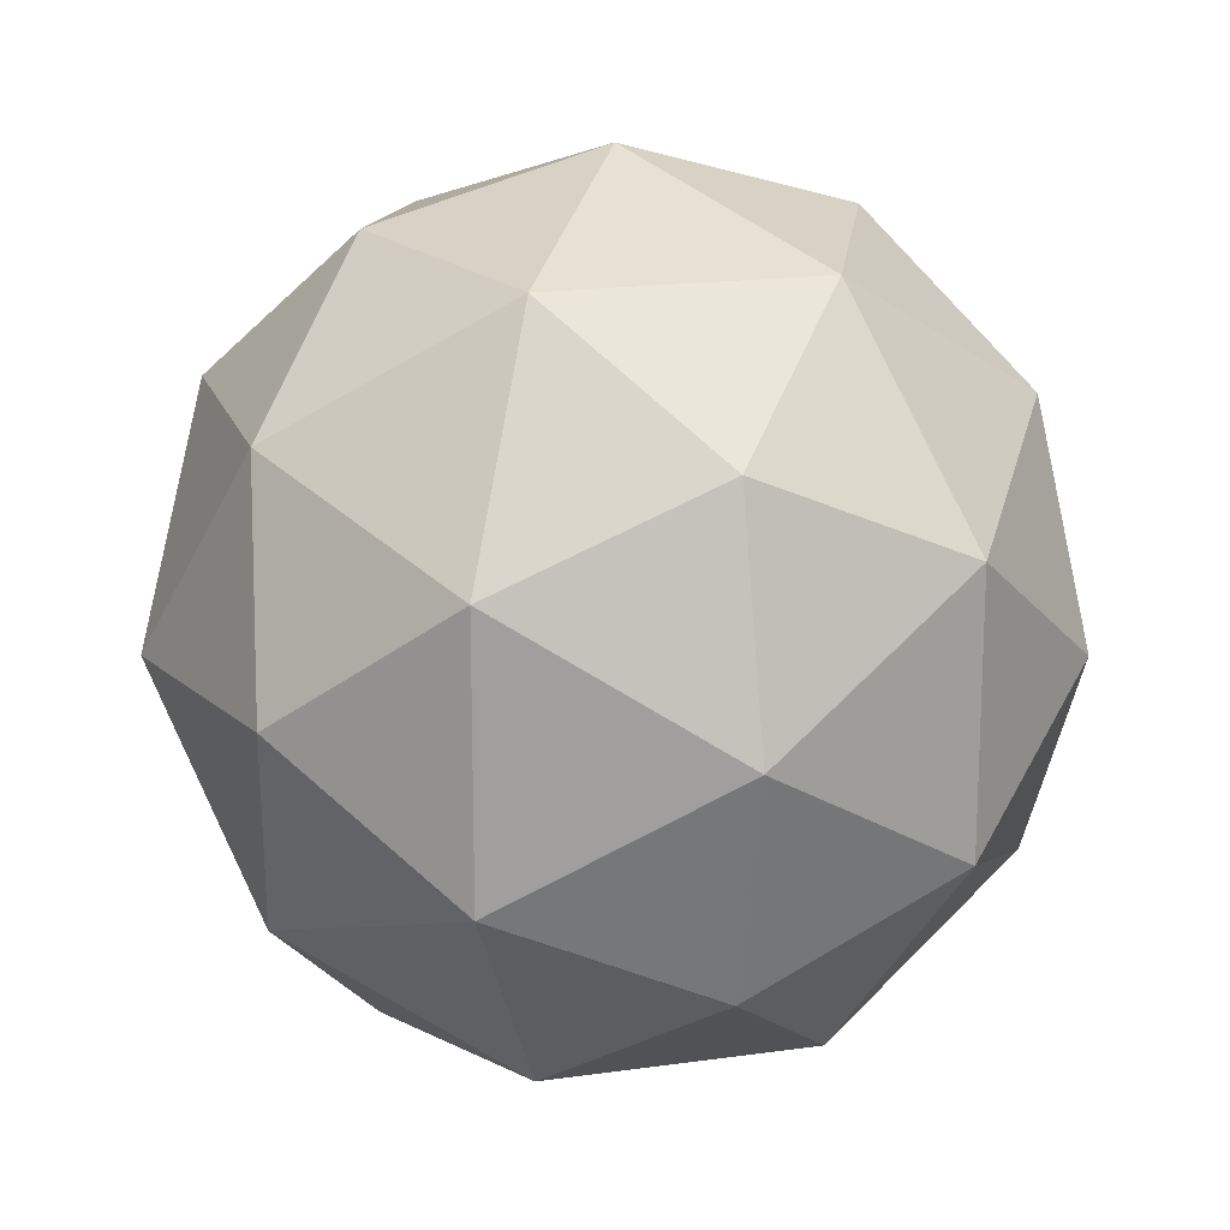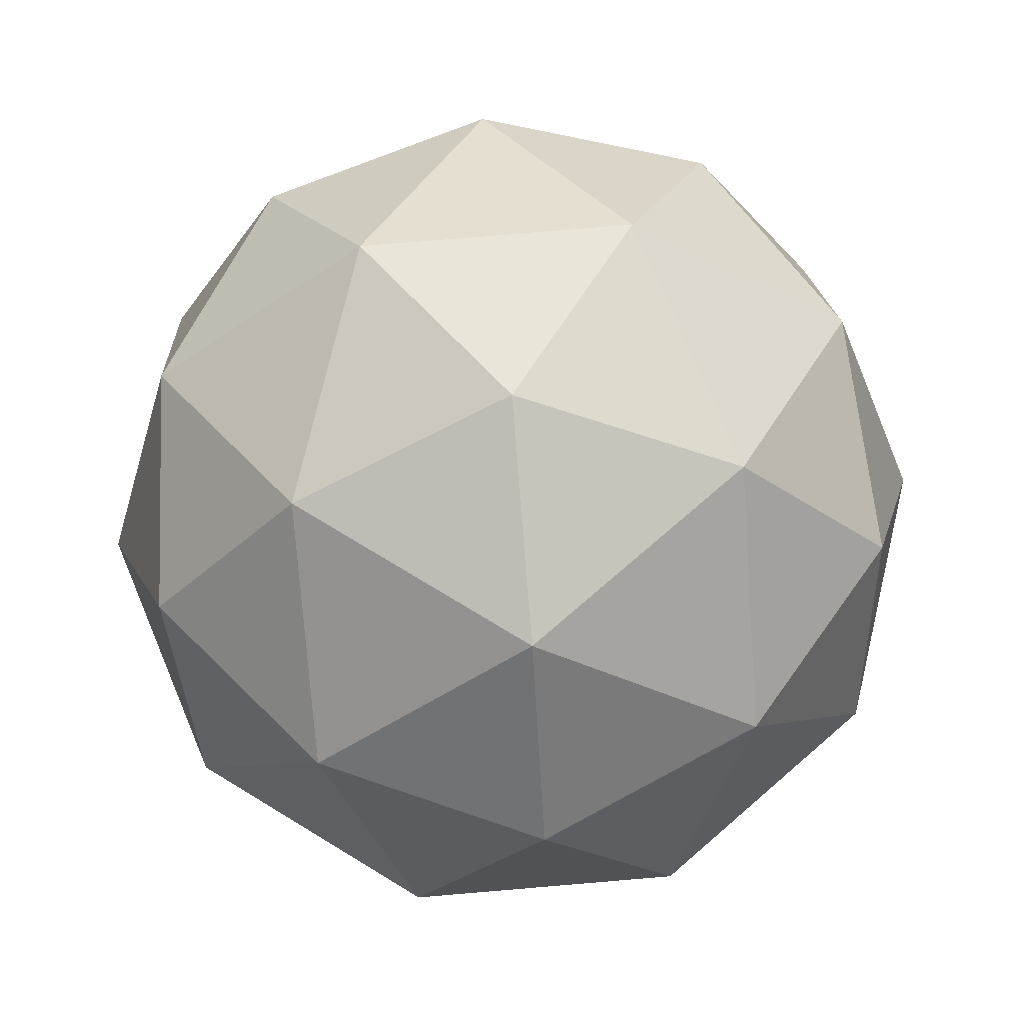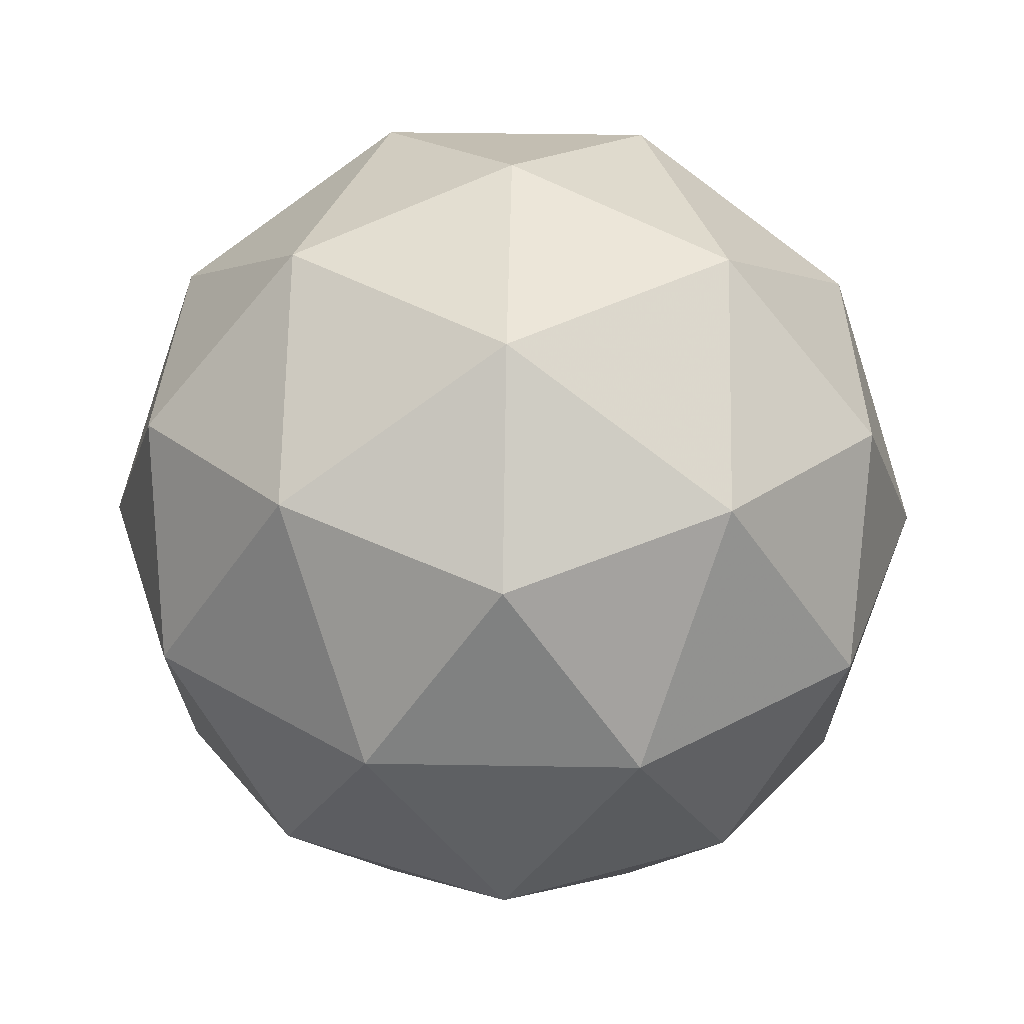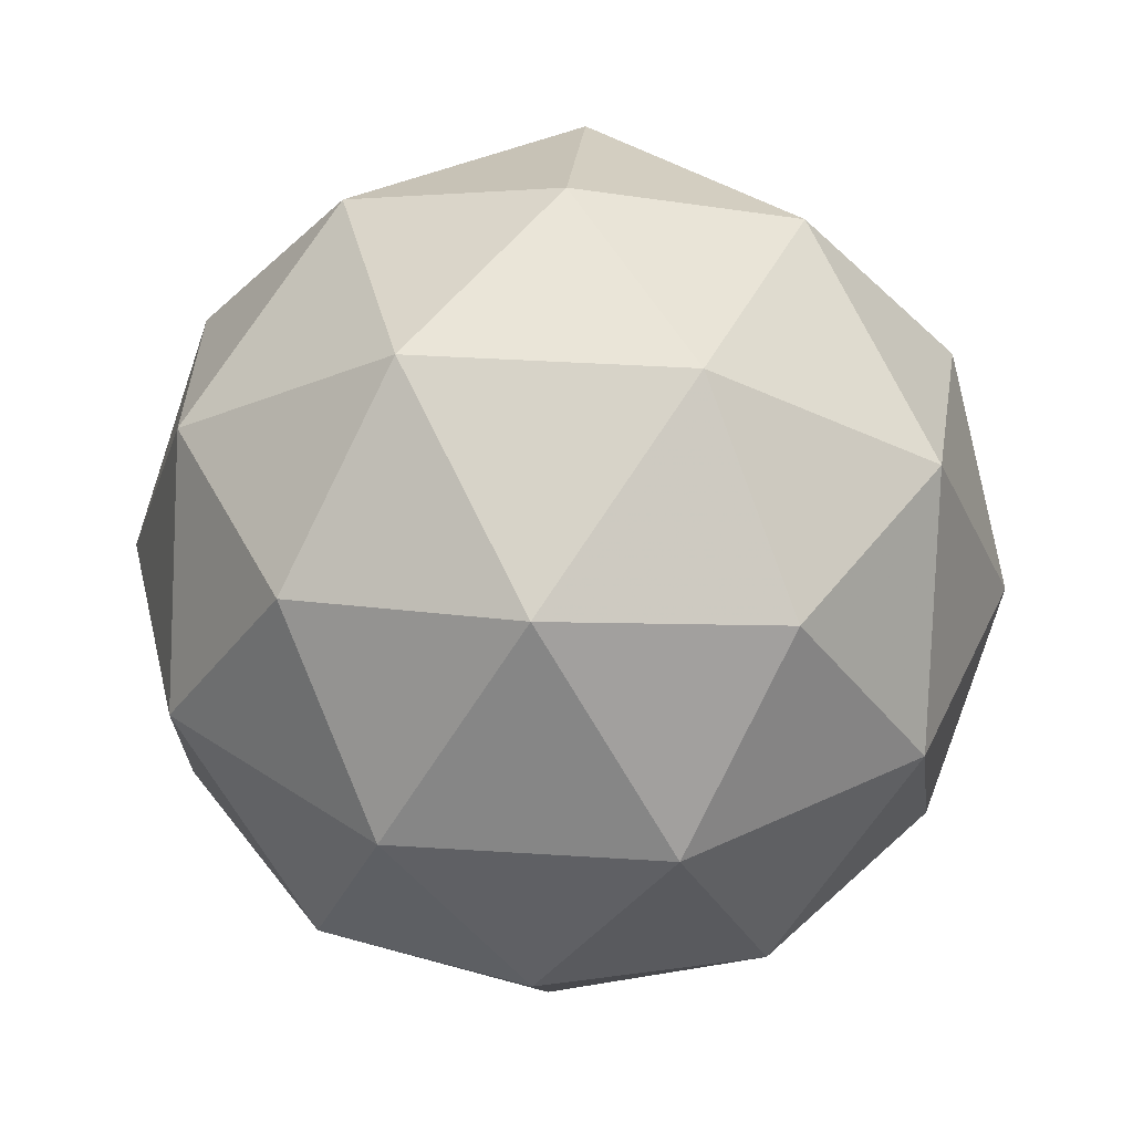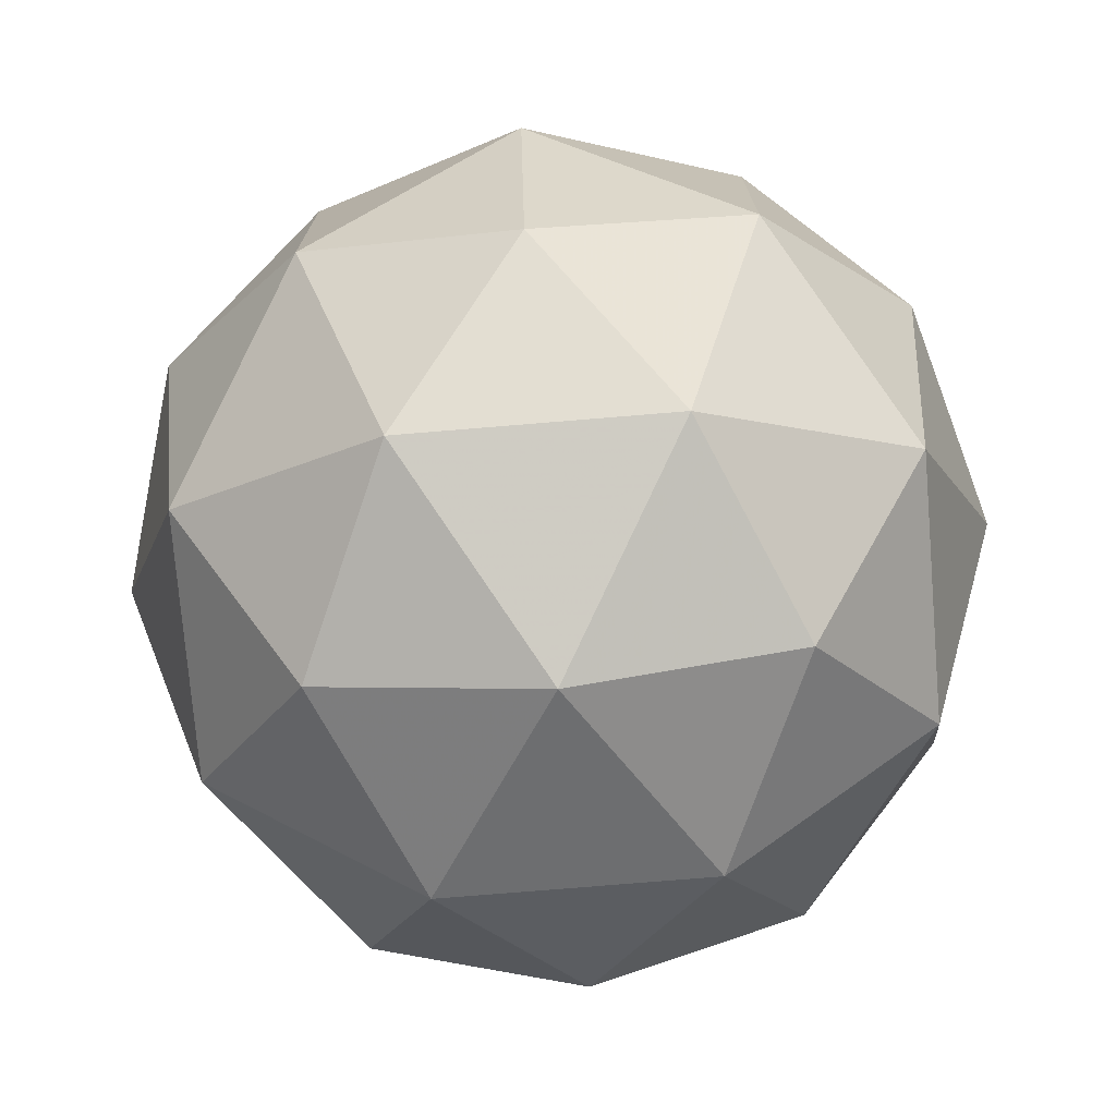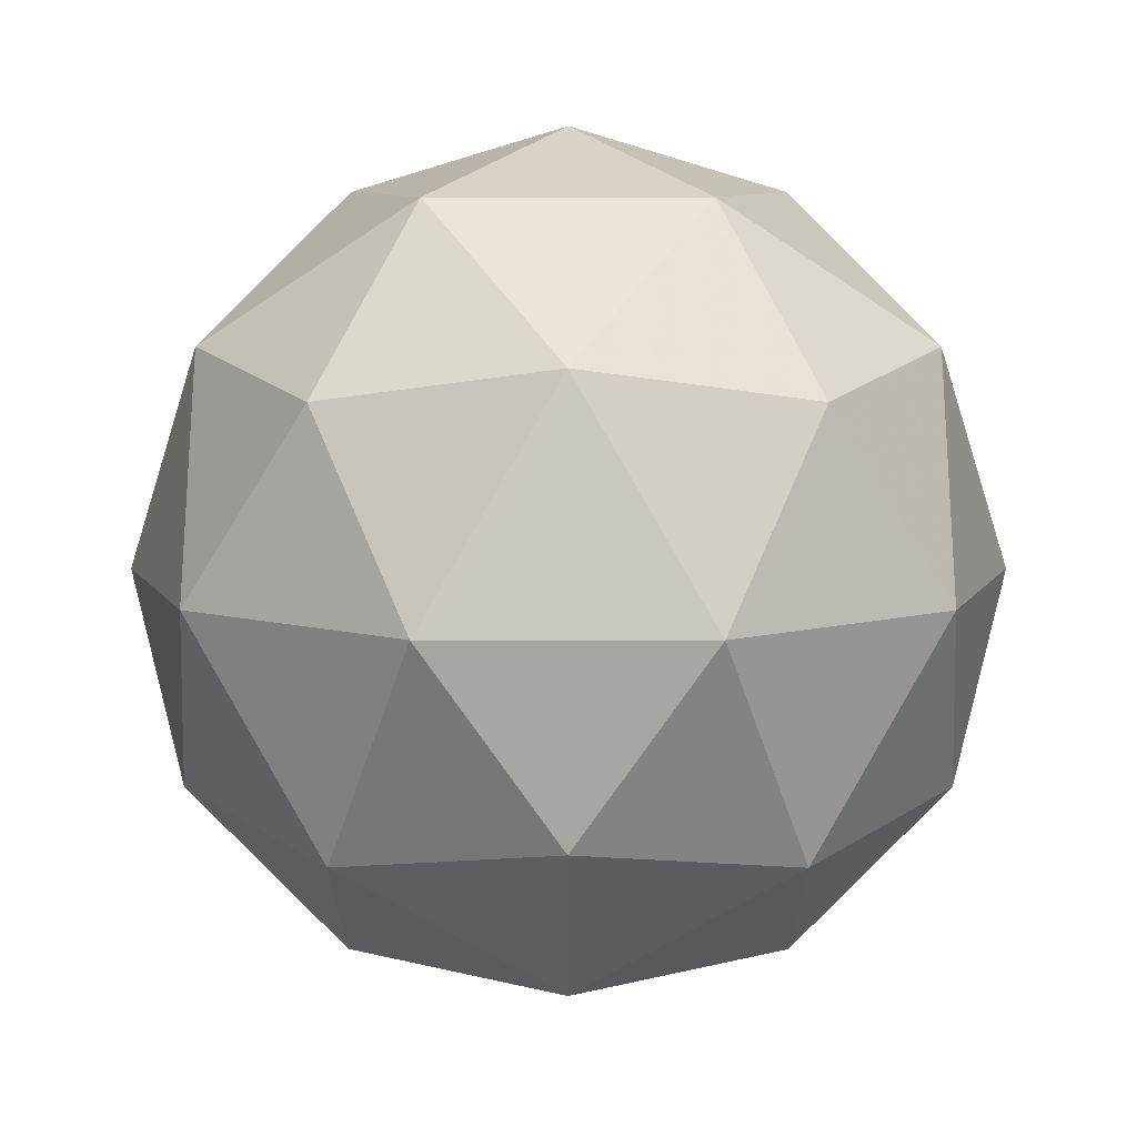
<metadata>
{"format":"obj","ext":"obj","renderer":"f3d","projection":"perspective","resolution":1024,"background":"white","views":[{"elev":17.6,"azim":-137.5,"up":"+Z"},{"elev":75.3,"azim":-58.8,"up":"+Y"},{"elev":36.8,"azim":91.3,"up":"+Y"},{"elev":38.0,"azim":-13.3,"up":"+Y"},{"elev":-74.9,"azim":63.0,"up":"+Z"},{"elev":8.5,"azim":126.1,"up":"+Y"}]}
</metadata>
<code>
g FLPL-i2-g68-s245
v -75.47 -5851 4917
v 13.85 -5819 4982
v -109.6 -5819 5022
v 76.49 -5735 5027
v 103.2 -5751 4917
v -185.9 -5819 4917
v -109.6 -5819 4812
v 13.85 -5819 4852
v 124.3 -5641 4982
v -133.5 -5735 5096
v -20.27 -5751 5087
v -75.47 -5641 5127
v -263.3 -5735 4917
v -220 -5751 5022
v -275.2 -5641 4982
v -133.5 -5735 4738
v -220 -5751 4812
v -198.9 -5641 4747
v 76.49 -5735 4807
v -20.27 -5751 4747
v 47.96 -5641 4747
v 47.96 -5641 5087
v -198.9 -5641 5087
v -275.2 -5641 4852
v -75.47 -5641 4707
v 124.3 -5641 4852
v -17.43 -5547 5096
v 69.05 -5530 5022
v -41.36 -5462 5022
v -227.4 -5547 5027
v -130.7 -5530 5087
v -164.8 -5462 4982
v -227.4 -5547 4807
v -254.1 -5530 4917
v -164.8 -5462 4852
v -17.43 -5547 4738
v -130.7 -5530 4747
v -41.36 -5462 4812
v 112.4 -5547 4917
v 69.05 -5530 4812
v 34.93 -5462 4917
v -75.47 -5431 4917
f 1 2 3
f 4 2 5
f 1 3 6
f 1 6 7
f 1 7 8
f 4 5 9
f 10 11 12
f 13 14 15
f 16 17 18
f 19 20 21
f 4 9 22
f 10 12 23
f 13 15 24
f 16 18 25
f 19 21 26
f 27 28 29
f 30 31 32
f 33 34 35
f 36 37 38
f 39 40 41
f 41 38 42
f 41 40 38
f 40 36 38
f 38 35 42
f 38 37 35
f 37 33 35
f 35 32 42
f 35 34 32
f 34 30 32
f 32 29 42
f 32 31 29
f 31 27 29
f 29 41 42
f 29 28 41
f 28 39 41
f 26 40 39
f 26 21 40
f 21 36 40
f 25 37 36
f 25 18 37
f 18 33 37
f 24 34 33
f 24 15 34
f 15 30 34
f 23 31 30
f 23 12 31
f 12 27 31
f 22 28 27
f 22 9 28
f 9 39 28
f 21 25 36
f 21 20 25
f 20 16 25
f 18 24 33
f 18 17 24
f 17 13 24
f 15 23 30
f 15 14 23
f 14 10 23
f 12 22 27
f 12 11 22
f 11 4 22
f 9 26 39
f 9 5 26
f 5 19 26
f 8 20 19
f 8 7 20
f 7 16 20
f 7 17 16
f 7 6 17
f 6 13 17
f 6 14 13
f 6 3 14
f 3 10 14
f 5 8 19
f 5 2 8
f 2 1 8
f 3 11 10
f 3 2 11
f 2 4 11
f 2 4 11

</code>
